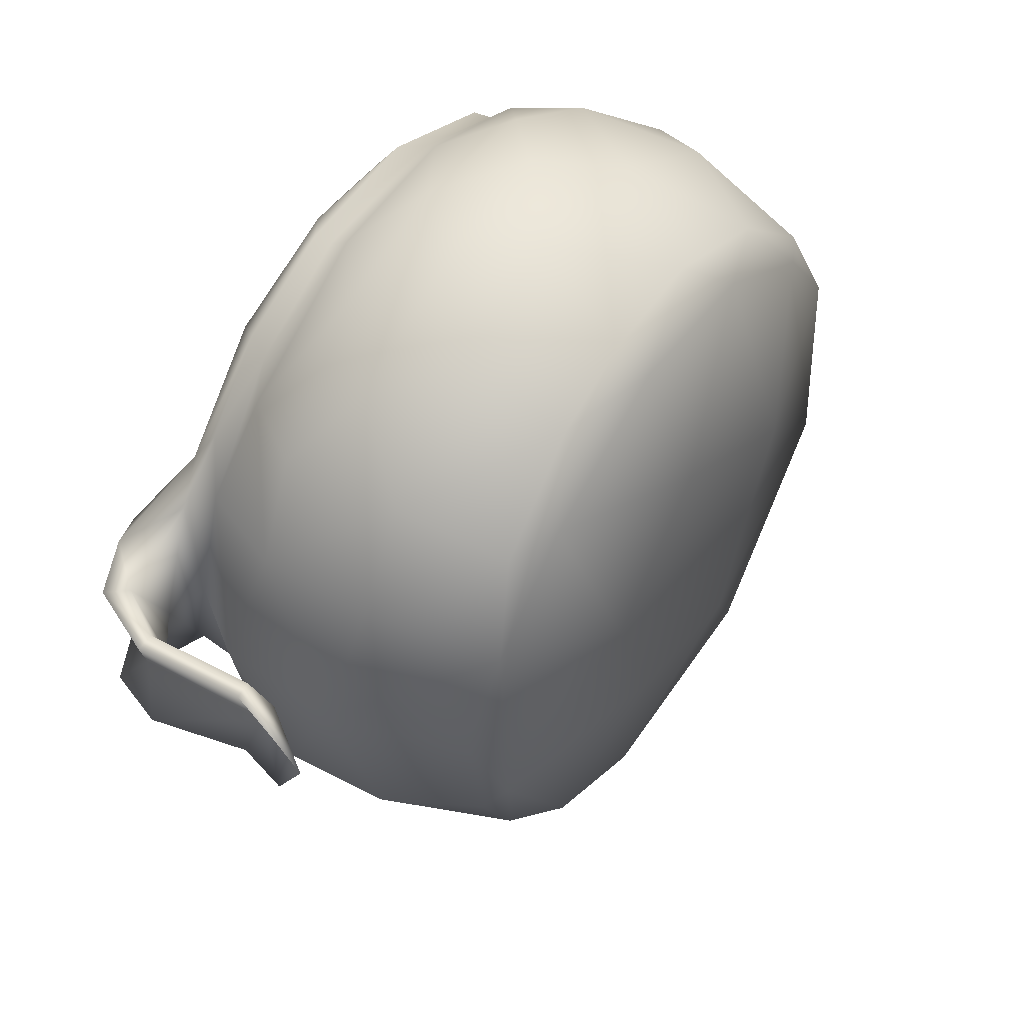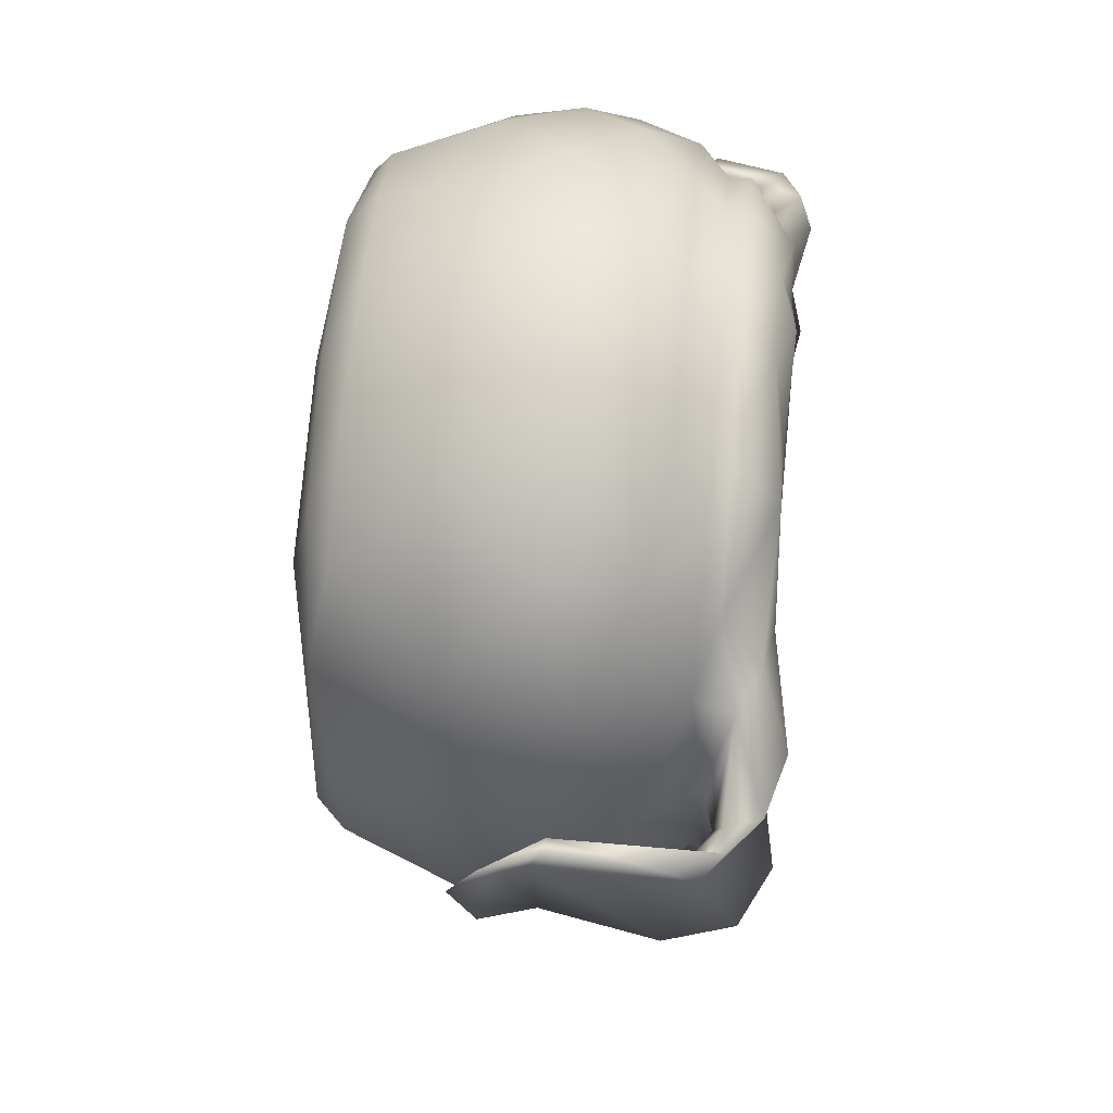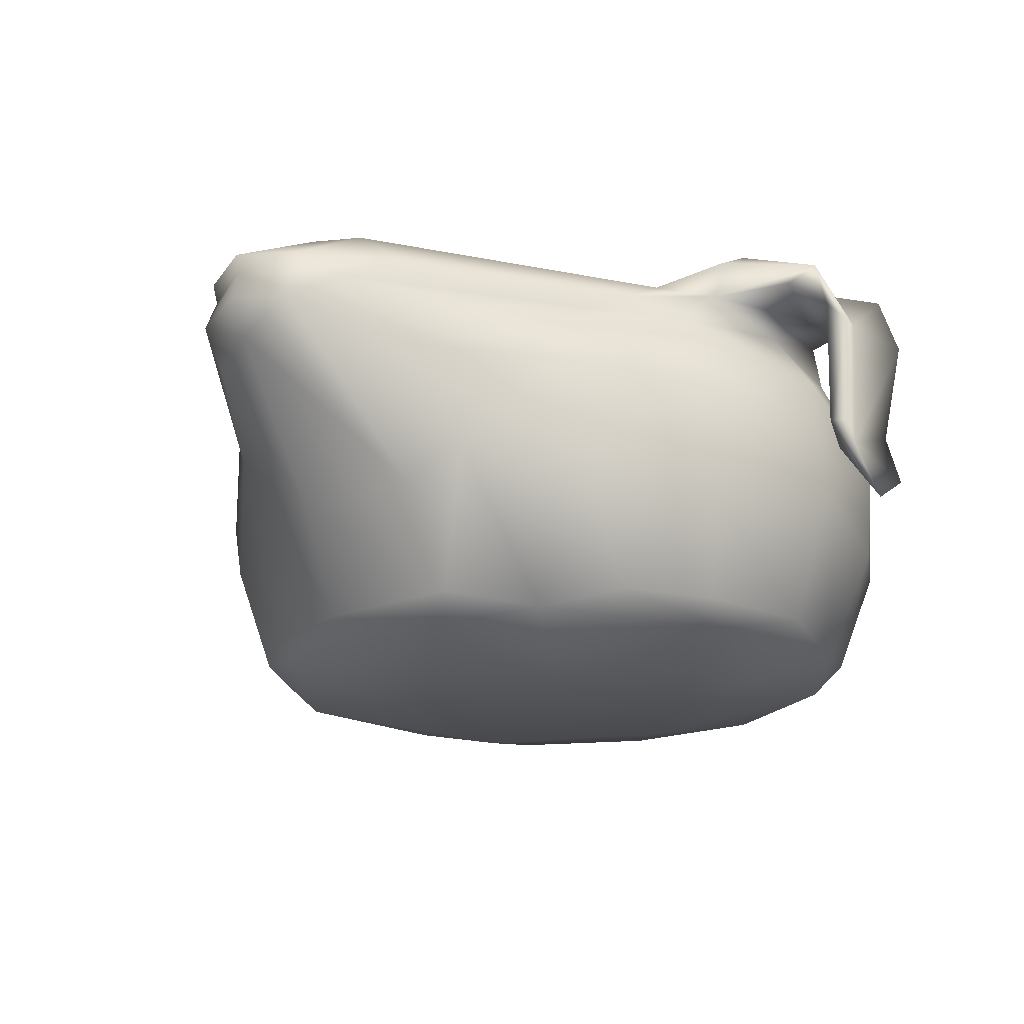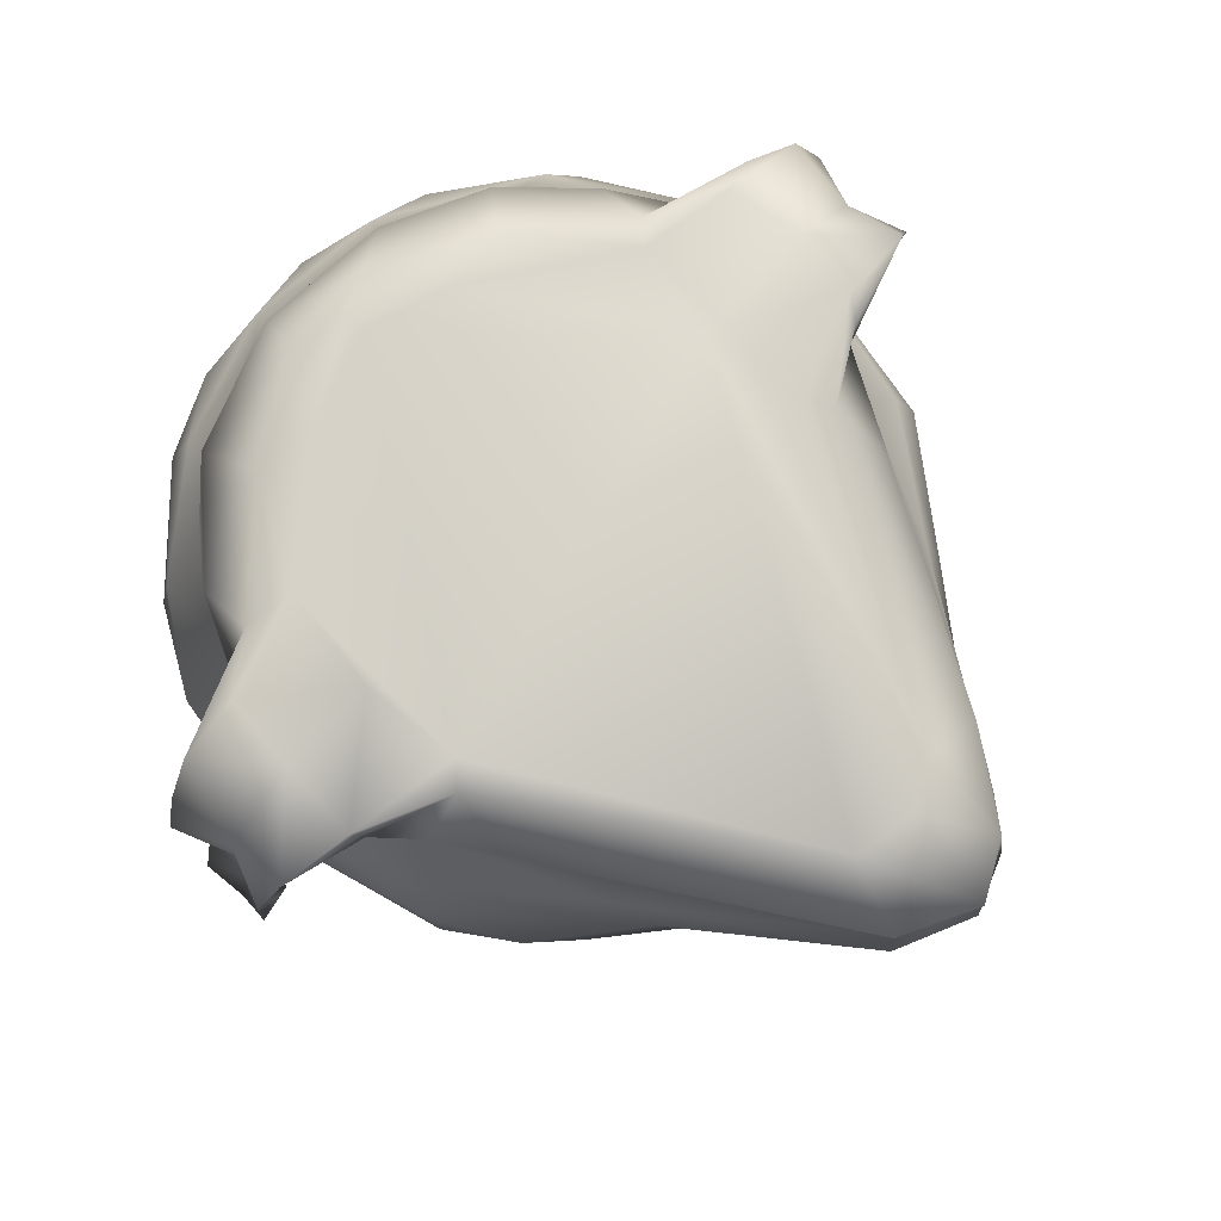
<metadata>
{"format":"obj","ext":"obj","renderer":"f3d","projection":"perspective","resolution":1024,"background":"white","views":[{"elev":48.6,"azim":123.8,"up":"+Y"},{"elev":50.9,"azim":-84.8,"up":"+Y"},{"elev":-18.4,"azim":39.1,"up":"+Z"},{"elev":77.0,"azim":-47.2,"up":"+Z"}]}
</metadata>
<code>
g ClayBossCollisionMesh
v 0.613 -2.081 0.7919
v 0.4483 -2.353 0.6573
v 0.2913 -2.519 0.7732
v 1.272 -0.9772 0.7838
v 1.102 -1.188 0.6947
v 0.009173 1.16 1.032
v -0.4632 1.024 1.015
v 0.01887 1.278 1.036
v -1.49 -0.4444 -1.006
v -0.7089 0.2972 -1.181
v -1.502 0.5719 -0.9717
v -0.7089 0.2972 -1.181
v 0.7565 0.1515 -1.175
v 0.1529 0.7238 -1.174
v -0.4436 1.444 -1.005
v 0.1529 0.7238 -1.174
v 0.3245 1.479 -1.007
v 0.3245 1.479 -1.007
v 0.1529 0.7238 -1.174
v 1.08 1.091 -1.006
v -0.4436 1.444 -1.005
v 0.3245 1.479 -1.007
v -0.1995 1.651 -0.8545
v -0.5288 1.786 -0.3504
v 0.2154 1.844 -0.354
v -0.8148 1.45 -0.8691
v -1.181 1.435 -0.3627
v -1.302 1.033 -0.8867
v -1.668 0.8262 -0.3695
v -1.502 0.5719 -0.9717
v -1.882 0.007673 -0.2218
v -1.659 -0.001017 -0.8865
v -1.676 -0.8232 -0.3463
v -1.535 -0.6285 -0.8849
v -1.286 -1.056 -0.8815
v -1.229 -1.372 -0.4042
v -0.8078 -1.445 -0.8803
v -0.7237 -1.863 0.02956
v -0.2511 -1.622 -0.8837
v -0.1984 -1.874 -0.3815
v 0.5093 -1.575 -0.8712
v 0.4551 -1.836 -0.3195
v 0.765 -1.754 -0.1686
v 0.9219 -1.308 -0.9703
v 1.26 -1.405 -0.2306
v 1.286 -1.056 -0.8815
v 1.676 -0.8232 -0.3463
v 1.535 -0.6285 -0.8849
v 1.659 -0.001017 -0.8865
v 1.882 0.007673 -0.2218
v 1.502 0.5719 -0.9717
v 1.71 0.7083 -0.3597
v 1.302 1.033 -0.8867
v 1.438 1.177 -0.3627
v 0.8148 1.45 -0.8691
v 0.8784 1.638 -0.3627
v 0.3645 1.614 -0.861
v 0.2154 1.844 -0.354
v -0.1995 1.651 -0.8545
v 1.08 1.091 -1.006
v 0.7565 0.1515 -1.175
v 1.502 0.5719 -0.9717
v 0.7565 0.1515 -1.175
v 1.49 -0.4444 -1.006
v 0.4508 -0.5841 -1.173
v -0.7089 0.2972 -1.181
v 0.9219 -1.308 -0.9703
v 0.3542 -1.479 -1.006
v -0.2909 -0.7062 -1.174
v -0.7089 0.2972 -1.181
v -0.7089 0.2972 -1.181
v -1.49 -0.4444 -1.006
v -0.755 -1.355 -1.005
v 0.3542 -1.479 -1.006
v 0.1529 0.7238 -1.174
v 0.7565 0.1515 -1.175
v 1.08 1.091 -1.006
v -1.102 -1.188 0.6947
v -1.288 -0.9535 0.7846
v -0.3801 -2.467 0.7913
v -1.339 0.895 0.7884
v -1.13 1.153 0.6962
v -0.8716 1.376 0.7842
v -0.8716 1.376 0.7842
v -0.3176 1.59 0.6854
v -0.2157 1.601 0.7906
v -1.239 -0.6196 0.9674
v -1.288 -0.9535 0.7846
v -1.46 -0.6378 0.732
v -1.534 0.5007 0.8792
v -1.582 -0.01167 0.7641
v -1.517 0.5688 0.6886
v -1.816 -0.008066 0.4351
v -1.46 -0.6378 0.732
v -1.581 -0.7833 0.5274
v -0.1995 1.651 -0.8545
v 0.3245 1.479 -1.007
v 0.3645 1.614 -0.861
v 0.3245 1.479 -1.007
v 0.8148 1.45 -0.8691
v 1.08 1.091 -1.006
v 1.302 1.033 -0.8867
v 1.502 0.5719 -0.9717
v 0.2913 -2.519 0.7732
v 4.627e-08 -2.646 0.6942
v 0.001659 -2.666 0.789
v 0.9219 -1.308 -0.9703
v 0.3542 -1.479 -1.006
v 0.5093 -1.575 -0.8712
v 0.3542 -1.479 -1.006
v -0.2511 -1.622 -0.8837
v -0.755 -1.355 -1.005
v -0.8078 -1.445 -0.8803
v 0.2387 1.386 0.9568
v 0.01887 1.278 1.036
v -0.2527 1.391 0.9497
v -0.2157 1.601 0.7906
v -0.2527 1.391 0.9497
v 0.4827 1.542 0.7807
v -0.3176 1.59 0.6854
v 0.4747 1.534 0.6921
v -0.1873 1.74 0.5434
v 0.9876 1.282 0.7948
v 0.5373 1.665 0.5438
v 0.1959 1.843 0.3068
v 0.8675 1.648 0.2986
v 1.026 1.236 0.6921
v 1.276 1.214 0.5479
v 1.473 1.172 0.234
v 1.732 0.7425 0.1931
v 1.487 0.6506 0.6933
v 1.816 -0.008066 0.4351
v 1.582 -0.007172 0.7634
v 1.339 0.895 0.7884
v 1.307 0.612 0.9719
v 1.53 0.5026 0.8728
v 0.7891 1.059 1.015
v 1.189 0.4892 1.036
v 0.4546 1.018 1.018
v 1.066 -0.001357 1.027
v 1.164 0.0004699 0.9814
v 1.129 -0.5073 1.031
v 0.3046 -2.056 1.02
v 1.242 -0.6602 0.9496
v 0.613 -2.081 0.7919
v 1.272 -0.9772 0.7838
v 1.531 -0.4957 0.8699
v 0.2913 -2.519 0.7732
v 0.06061 -2.168 1.028
v 0.001659 -2.666 0.789
v -0.2573 -2.105 1.026
v -1.135 -0.5117 1.03
v -1.239 -0.6196 0.9674
v -0.3801 -2.467 0.7913
v -1.288 -0.9535 0.7846
v 4.627e-08 -2.646 0.6942
v -0.3689 -2.445 0.6909
v -1.102 -1.188 0.6947
v -0.3968 -2.495 0.5381
v -0.006143 -2.679 0.5481
v 0.2814 -2.571 0.514
v 0.2913 -2.519 0.7732
v 0.4483 -2.353 0.6573
v -0.02322 -2.569 0.3694
v -0.3628 -2.389 0.3061
v 0.7083 -2.02 0.3058
v 1.133 -1.373 0.5319
v 1.194 -1.433 0.2967
v 1.102 -1.188 0.6947
v 0.613 -2.081 0.7919
v 1.443 -0.7045 0.6979
v 1.272 -0.9772 0.7838
v 1.581 -0.7835 0.5274
v 1.694 -0.8436 0.194
v 1.816 -0.008066 0.4351
v -1.082 -1.436 0.5432
v -0.3689 -2.445 0.6909
v -1.021 -1.616 0.3408
v -1.46 -0.6378 0.732
v -1.288 -0.9535 0.7846
v -1.581 -0.7833 0.5274
v -1.703 -0.8103 0.2228
v -1.816 -0.008066 0.4351
v -0.8716 1.376 0.7842
v -1.13 1.153 0.6962
v -0.3176 1.59 0.6854
v -0.8518 1.529 0.5438
v -0.1873 1.74 0.5434
v -0.5293 1.786 0.2986
v 0.1959 1.843 0.3068
v -0.9219 1.653 0.1667
v -1.41 1.14 0.4519
v -1.517 0.5688 0.6886
v -1.732 0.7425 0.1931
v -1.816 -0.008066 0.4351
v -1.582 -0.01167 0.7641
v -1.339 0.895 0.7884
v -1.534 0.5007 0.8792
v -1.339 0.5924 0.984
v -0.7903 1.06 1.013
v -0.8716 1.376 0.7842
v -1.672 0.006274 1.025
v -1.167 0.002327 0.983
v -1.699 -0.4231 1.106
v -1.135 -0.5117 1.03
v -1.239 -0.6196 0.9674
v -1.654 -0.4498 0.91
v -1.46 -0.6378 0.732
v -1.582 -0.01167 0.7641
v -1.805 -1.745e-07 0.817
v -2.071 -0.336 0.9572
v -1.672 0.006274 1.025
v -1.987 -0.3219 0.8605
v -1.997 0.001901 0.6939
v -2.105 -0.2669 0.6414
v -2.041 -0.2082 0.1139
v -1.97 0.0003421 0.02625
v -2.212 -0.2788 0.6259
v -2.228 -0.1923 -0.1775
v -2.211 -0.01046 -0.3105
v -2.135 -0.2102 0.07869
v -2.066 0.001638 0.02637
v -2.211 -0.01046 -0.3105
v -2.081 -0.00558 0.766
v -2.226 0.1914 -0.1777
v -1.97 0.0003421 0.02625
v -2.04 0.2056 0.108
v -1.997 0.001901 0.6939
v -2.136 0.2112 0.09487
v -2.212 0.2792 0.6277
v -2.115 0.3088 0.8793
v -1.958 0.3573 1.031
v -1.992 0.3177 0.8577
v -1.805 -1.745e-07 0.817
v -1.534 0.5007 0.8792
v -1.582 -0.01167 0.7641
v -1.339 0.5924 0.984
v -1.63 0.3731 1.119
v -1.09 0.5352 1.032
v -1.339 0.5924 0.984
v -0.7903 1.06 1.013
v -1.09 0.5352 1.032
v -0.4632 1.024 1.015
v -1.135 -0.5117 1.03
v -1.167 0.002327 0.983
v -1.502 0.5719 -0.9717
v -1.659 -0.001017 -0.8865
v -1.49 -0.4444 -1.006
v -1.535 -0.6285 -0.8849
v -1.286 -1.056 -0.8815
v -0.755 -1.355 -1.005
v -0.8078 -1.445 -0.8803
v -1.502 0.5719 -0.9717
v -1.08 1.091 -1.006
v -1.302 1.033 -0.8867
v -0.8148 1.45 -0.8691
v -0.4436 1.444 -1.005
v -0.1995 1.651 -0.8545
v 1.272 -0.9772 0.7838
v 1.531 -0.4957 0.8699
v 1.443 -0.7045 0.6979
v 1.582 -0.007172 0.7634
v 1.816 -0.008066 0.4351
v 1.581 -0.7835 0.5274
v -0.4436 1.444 -1.005
v -0.7089 0.2972 -1.181
v 0.1529 0.7238 -1.174
v -1.08 1.091 -1.006
v -1.502 0.5719 -0.9717
v 0.9876 1.282 0.7948
v 0.7891 1.059 1.015
v 0.4827 1.542 0.7807
v 0.2387 1.386 0.9568
v 0.4546 1.018 1.018
v 0.01887 1.278 1.036
v 0.009173 1.16 1.032
v -0.5288 1.786 -0.3504
v 0.2154 1.844 -0.354
v -0.2148 1.882 0.008199
v -0.9219 1.653 0.1667
v -1.181 1.435 -0.3627
v -0.5293 1.786 0.2986
v 0.1959 1.843 0.3068
v -1.458 1.214 0.009829
v -1.41 1.14 0.4519
v -1.668 0.8262 -0.3695
v -1.732 0.7425 0.1931
v -1.882 0.007673 -0.2218
v -1.816 -0.008066 0.4351
v -1.703 -0.8103 0.2228
v -1.676 -0.8232 -0.3463
v -1.471 -1.189 -0.05159
v -1.229 -1.372 -0.4042
v -1.021 -1.616 0.3408
v -0.7237 -1.863 0.02956
v -0.3968 -2.495 0.5381
v -0.3628 -2.389 0.3061
v -0.1984 -1.874 -0.3815
v -0.02322 -2.569 0.3694
v 0.4551 -1.836 -0.3195
v 0.2814 -2.571 0.514
v 0.7083 -2.02 0.3058
v 0.765 -1.754 -0.1686
v 1.194 -1.433 0.2967
v 1.26 -1.405 -0.2306
v 1.694 -0.8436 0.194
v 1.676 -0.8232 -0.3463
v 1.882 0.007673 -0.2218
v 1.816 -0.008066 0.4351
v 1.732 0.7425 0.1931
v 1.71 0.7083 -0.3597
v 1.438 1.177 -0.3627
v 1.473 1.172 0.234
v 1.176 1.486 -0.004314
v 0.8784 1.638 -0.3627
v 0.8675 1.648 0.2986
v 0.5311 1.818 -0.01825
v 0.2154 1.844 -0.354
v 0.1959 1.843 0.3068
v -0.2148 1.882 0.008199
v 1.531 -0.4957 0.8699
v 1.793 -0.004678 0.8217
v 1.582 -0.007172 0.7634
v 1.906 -0.3514 0.8956
v 2.066 -0.336 0.9625
v 2.094 -0.2765 0.75
v 1.998 -0.003936 0.6712
v 2.042 -0.207 0.1049
v 1.968 -0.0003482 0.02747
v 1.561 -0.4798 1.07
v 1.242 -0.6602 0.9496
v 1.63 -0.3733 1.119
v 1.129 -0.5073 1.031
v 1.164 0.0004699 0.9814
v 1.727 0.007544 1.021
v 2.212 -0.2788 0.6259
v 2.227 -0.188 -0.1829
v 2.207 -0.006791 -0.3083
v 2.135 -0.2114 0.09361
v 2.067 0.0004962 0.02929
v 2.207 -0.006791 -0.3083
v 2.092 -0.0002622 0.7118
v 1.63 0.3731 1.119
v 1.189 0.4892 1.036
v 1.307 0.612 0.9719
v 2.068 0.3356 0.964
v 1.821 0.4168 1.056
v 1.53 0.5026 0.8728
v 1.976 0.3238 0.8673
v 2.211 0.279 0.6292
v 2.225 0.1916 -0.1784
v 1.968 -0.0003482 0.02747
v 1.793 -0.004678 0.8217
v 1.582 -0.007172 0.7634
v 1.998 -0.003936 0.6712
v 2.106 0.2676 0.6413
v 2.041 0.2058 0.1116
v 2.135 0.212 0.09685
v 1.53 0.5026 0.8728
v 1.487 0.6506 0.6933
v 1.582 -0.007172 0.7634
v 1.339 0.895 0.7884
v -0.2527 1.391 0.9497
v -0.8716 1.376 0.7842
v -0.2157 1.601 0.7906
v -0.7903 1.06 1.013
v -0.4632 1.024 1.015
v 0.01887 1.278 1.036
v 1.49 -0.4444 -1.006
v 1.659 -0.001017 -0.8865
v 1.502 0.5719 -0.9717
v 1.535 -0.6285 -0.8849
v 1.286 -1.056 -0.8815
v 0.9219 -1.308 -0.9703
v 0.009173 1.16 1.032
v -1.135 -0.5117 1.03
v -0.4632 1.024 1.015
v 1.066 -0.001357 1.027
v 0.4546 1.018 1.018
g ClayBossCollisionMesh_0
f 3 2 1
f 1 5 4
f 8 7 6
f 11 10 9
f 14 13 12
f 17 16 15
f 20 19 18
f 23 22 21
f 25 23 24
f 23 26 24
f 24 26 27
f 26 28 27
f 27 28 29
f 28 30 29
f 31 29 30
f 32 31 30
f 33 31 32
f 34 33 32
f 34 35 33
f 33 35 36
f 35 37 36
f 36 37 38
f 37 39 38
f 39 40 38
f 41 40 39
f 41 42 40
f 43 42 41
f 41 44 43
f 44 45 43
f 45 44 46
f 47 45 46
f 47 46 48
f 48 49 47
f 49 50 47
f 49 51 50
f 51 52 50
f 51 53 52
f 53 54 52
f 53 55 54
f 55 56 54
f 55 57 56
f 57 58 56
f 58 57 59
f 62 61 60
f 64 63 62
f 64 65 63
f 63 65 66
f 67 65 64
f 68 65 67
f 68 69 65
f 65 69 70
f 72 71 69
f 72 69 73
f 73 69 74
f 77 76 75
f 80 79 78
f 83 82 81
f 86 85 84
f 89 88 87
f 92 91 90
f 94 91 93
f 95 94 93
f 98 97 96
f 100 99 98
f 101 99 100
f 100 102 101
f 103 101 102
f 106 105 104
f 109 108 107
f 109 111 110
f 110 111 112
f 111 113 112
f 116 115 114
f 118 114 117
f 114 119 117
f 120 117 119
f 121 120 119
f 122 120 121
f 119 123 121
f 124 122 121
f 122 124 125
f 125 124 126
f 124 121 127
f 123 127 121
f 124 128 126
f 128 124 127
f 126 128 129
f 130 129 128
f 131 130 128
f 127 131 128
f 130 131 132
f 132 131 133
f 131 127 134
f 127 123 134
f 134 123 135
f 135 136 134
f 123 137 135
f 138 135 137
f 139 138 137
f 139 140 138
f 141 138 140
f 140 142 141
f 140 143 142
f 142 143 144
f 144 143 145
f 144 145 146
f 147 144 146
f 143 148 145
f 143 149 148
f 140 149 143
f 149 150 148
f 151 149 140
f 149 151 150
f 151 140 152
f 151 152 153
f 154 150 151
f 153 154 151
f 155 154 153
f 156 150 154
f 157 156 154
f 154 158 157
f 156 157 159
f 160 156 159
f 160 161 156
f 161 162 156
f 162 161 163
f 161 160 164
f 164 160 159
f 165 164 159
f 166 163 161
f 163 166 167
f 166 168 167
f 169 163 167
f 163 169 170
f 171 169 167
f 169 171 172
f 173 171 167
f 167 168 173
f 168 174 173
f 173 174 175
f 159 177 176
f 176 178 159
f 177 158 176
f 176 158 179
f 179 158 180
f 181 176 179
f 178 176 181
f 182 178 181
f 183 182 181
f 186 185 184
f 186 187 185
f 188 187 186
f 187 188 189
f 188 190 189
f 187 189 191
f 187 191 192
f 187 192 185
f 185 192 193
f 193 192 194
f 194 195 193
f 193 195 196
f 197 185 193
f 198 197 193
f 198 199 197
f 199 200 197
f 200 201 197
f 204 203 202
f 203 204 205
f 205 204 206
f 207 206 204
f 206 207 208
f 208 207 209
f 210 209 207
f 207 204 211
f 212 211 204
f 210 207 213
f 213 207 211
f 214 210 213
f 213 215 214
f 213 211 215
f 215 216 214
f 216 217 214
f 211 218 215
f 215 218 216
f 217 216 219
f 220 217 219
f 219 216 221
f 218 221 216
f 221 222 219
f 221 218 222
f 222 223 219
f 218 211 224
f 212 224 211
f 222 218 224
f 223 222 225
f 226 223 225
f 227 226 225
f 228 226 227
f 222 229 225
f 227 225 229
f 230 229 222
f 229 230 227
f 230 222 224
f 230 231 227
f 231 228 227
f 231 230 224
f 224 212 232
f 224 232 231
f 231 233 228
f 231 232 233
f 228 233 234
f 233 235 234
f 233 232 235
f 234 235 236
f 232 237 235
f 232 212 238
f 232 238 237
f 212 203 238
f 238 239 237
f 238 203 239
f 242 241 240
f 242 243 241
f 242 244 243
f 244 242 245
f 248 247 246
f 248 249 247
f 250 249 248
f 248 251 250
f 252 250 251
f 255 254 253
f 255 256 254
f 256 257 254
f 256 258 257
f 261 260 259
f 261 262 260
f 262 261 263
f 261 264 263
f 267 266 265
f 265 266 268
f 268 266 269
f 272 271 270
f 272 273 271
f 273 274 271
f 275 274 273
f 274 275 276
f 279 278 277
f 280 279 277
f 277 281 280
f 279 280 282
f 283 279 282
f 280 281 284
f 285 280 284
f 281 286 284
f 285 284 287
f 284 286 287
f 287 286 288
f 287 288 289
f 288 290 289
f 291 290 288
f 292 290 291
f 291 293 292
f 294 290 292
f 295 292 293
f 294 292 295
f 296 294 295
f 296 295 297
f 297 295 298
f 299 297 298
f 300 299 298
f 300 301 299
f 301 300 302
f 300 303 302
f 302 303 304
f 303 305 304
f 306 304 305
f 306 305 307
f 308 306 307
f 308 309 306
f 309 308 310
f 310 308 311
f 311 312 310
f 312 313 310
f 314 313 312
f 314 312 315
f 316 313 314
f 317 314 315
f 317 316 314
f 317 315 318
f 319 316 317
f 320 317 318
f 319 317 320
f 323 322 321
f 321 322 324
f 324 325 321
f 324 322 326
f 324 326 325
f 322 327 326
f 328 326 327
f 329 328 327
f 325 330 321
f 330 331 321
f 331 330 332
f 325 332 330
f 333 331 332
f 332 334 333
f 334 332 335
f 325 335 332
f 336 325 326
f 326 328 336
f 328 329 337
f 329 338 337
f 339 328 337
f 328 339 336
f 339 337 340
f 340 336 339
f 337 341 340
f 342 325 336
f 342 335 325
f 340 342 336
f 343 334 335
f 343 344 334
f 345 344 343
f 335 342 346
f 346 343 335
f 347 345 343
f 347 343 346
f 348 345 347
f 349 348 347
f 349 347 346
f 346 342 350
f 342 340 350
f 341 351 340
f 341 352 351
f 348 349 353
f 348 353 354
f 349 355 353
f 356 349 346
f 349 356 355
f 350 356 346
f 352 355 357
f 355 356 357
f 352 357 351
f 356 350 357
f 350 340 358
f 351 358 340
f 350 358 357
f 357 358 351
f 361 360 359
f 359 360 362
f 365 364 363
f 363 364 366
f 363 366 367
f 363 367 368
f 371 370 369
f 372 369 370
f 373 369 372
f 369 373 374
f 377 376 375
f 378 375 376
f 375 378 379

</code>
